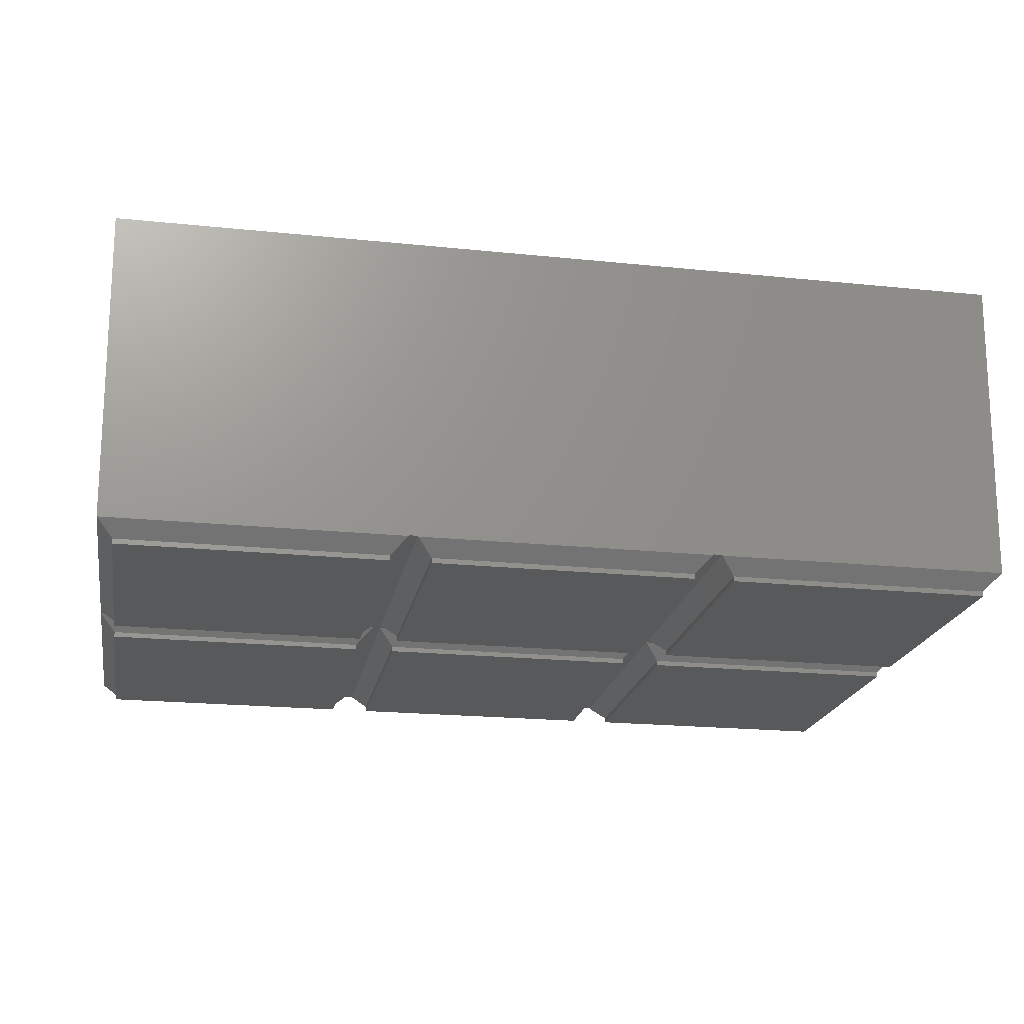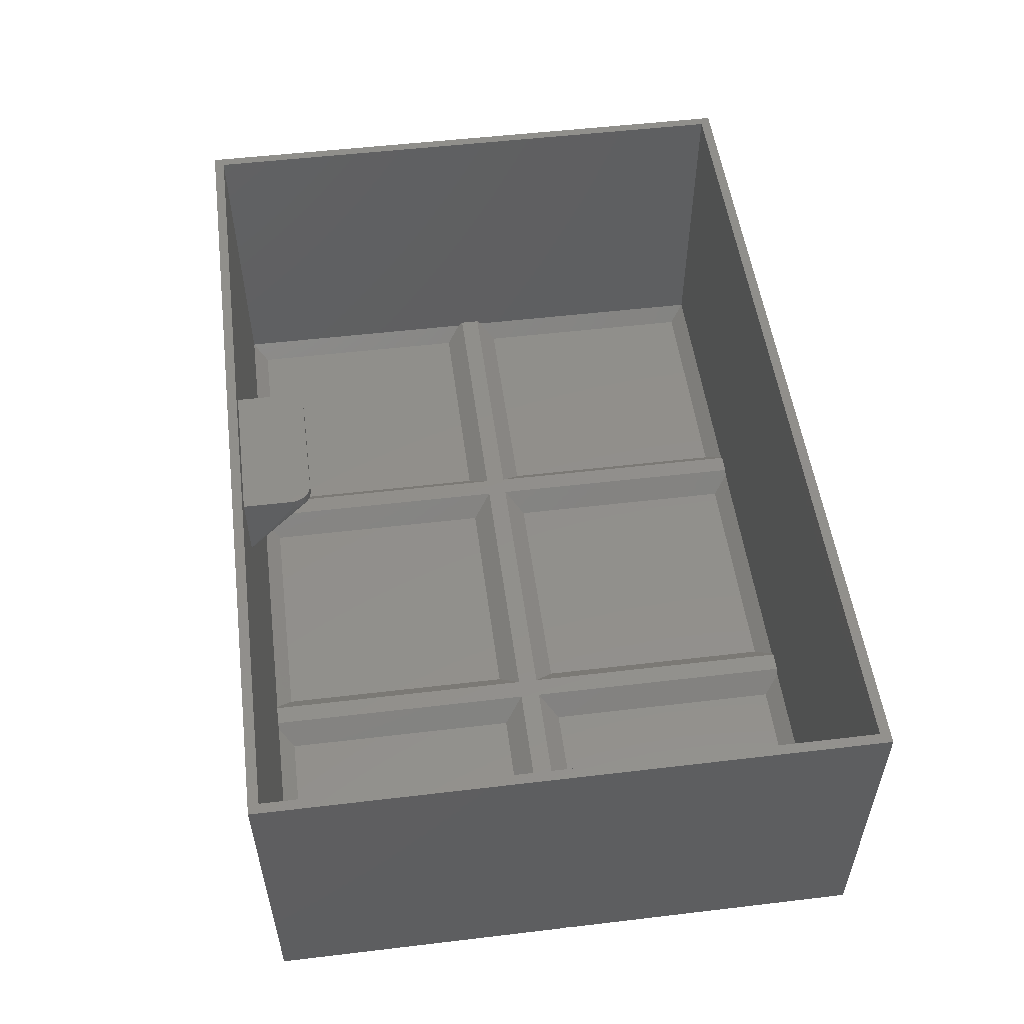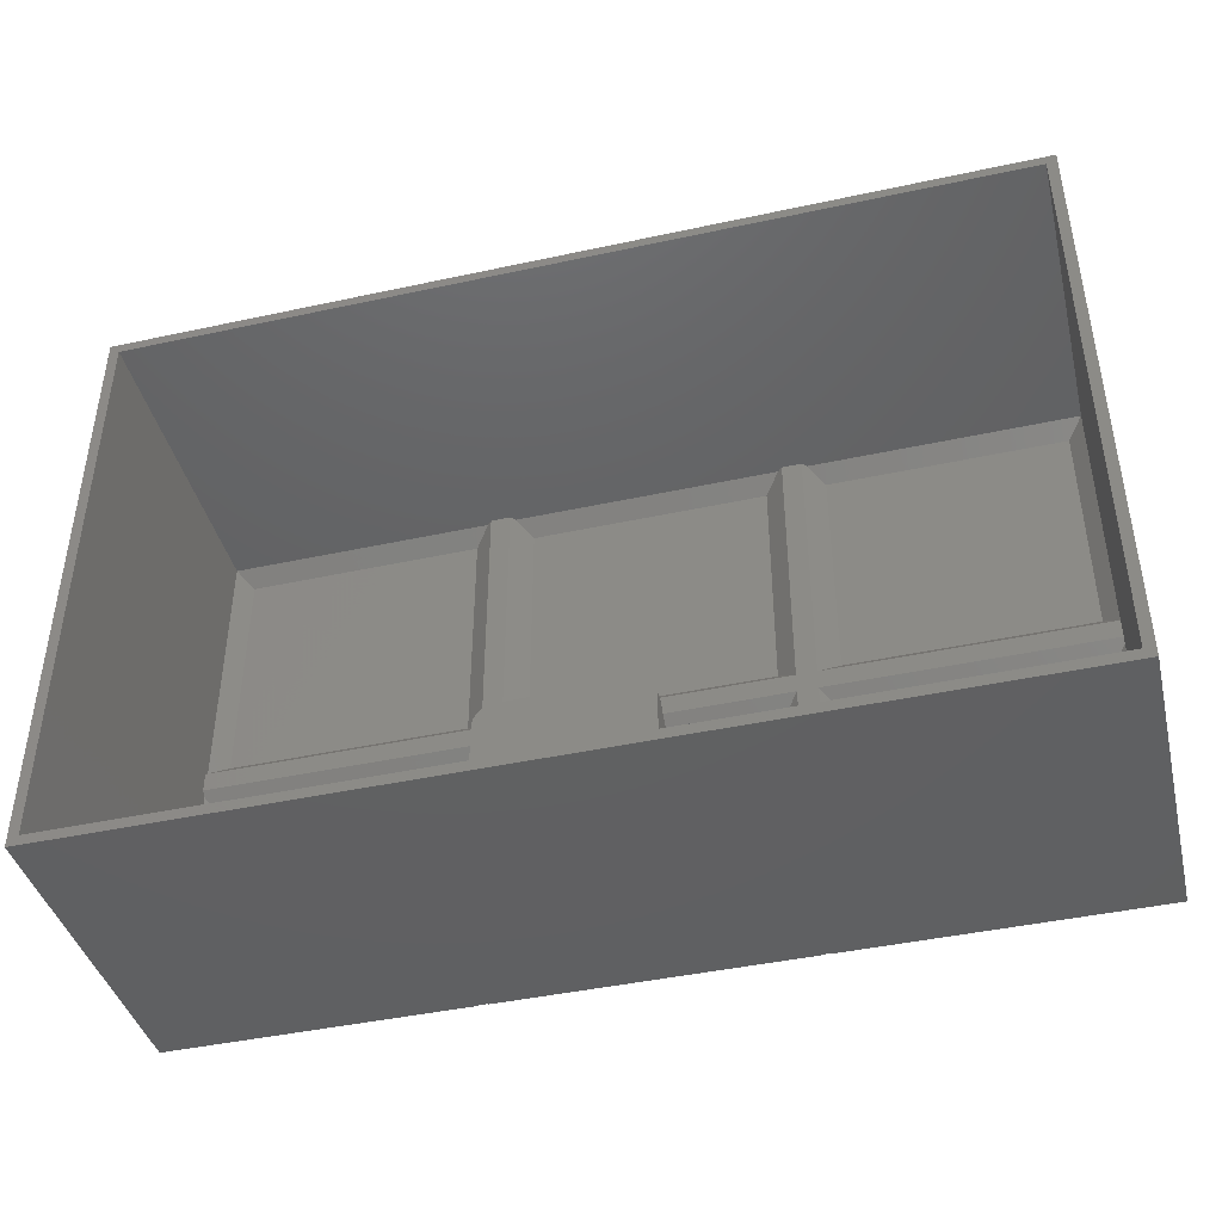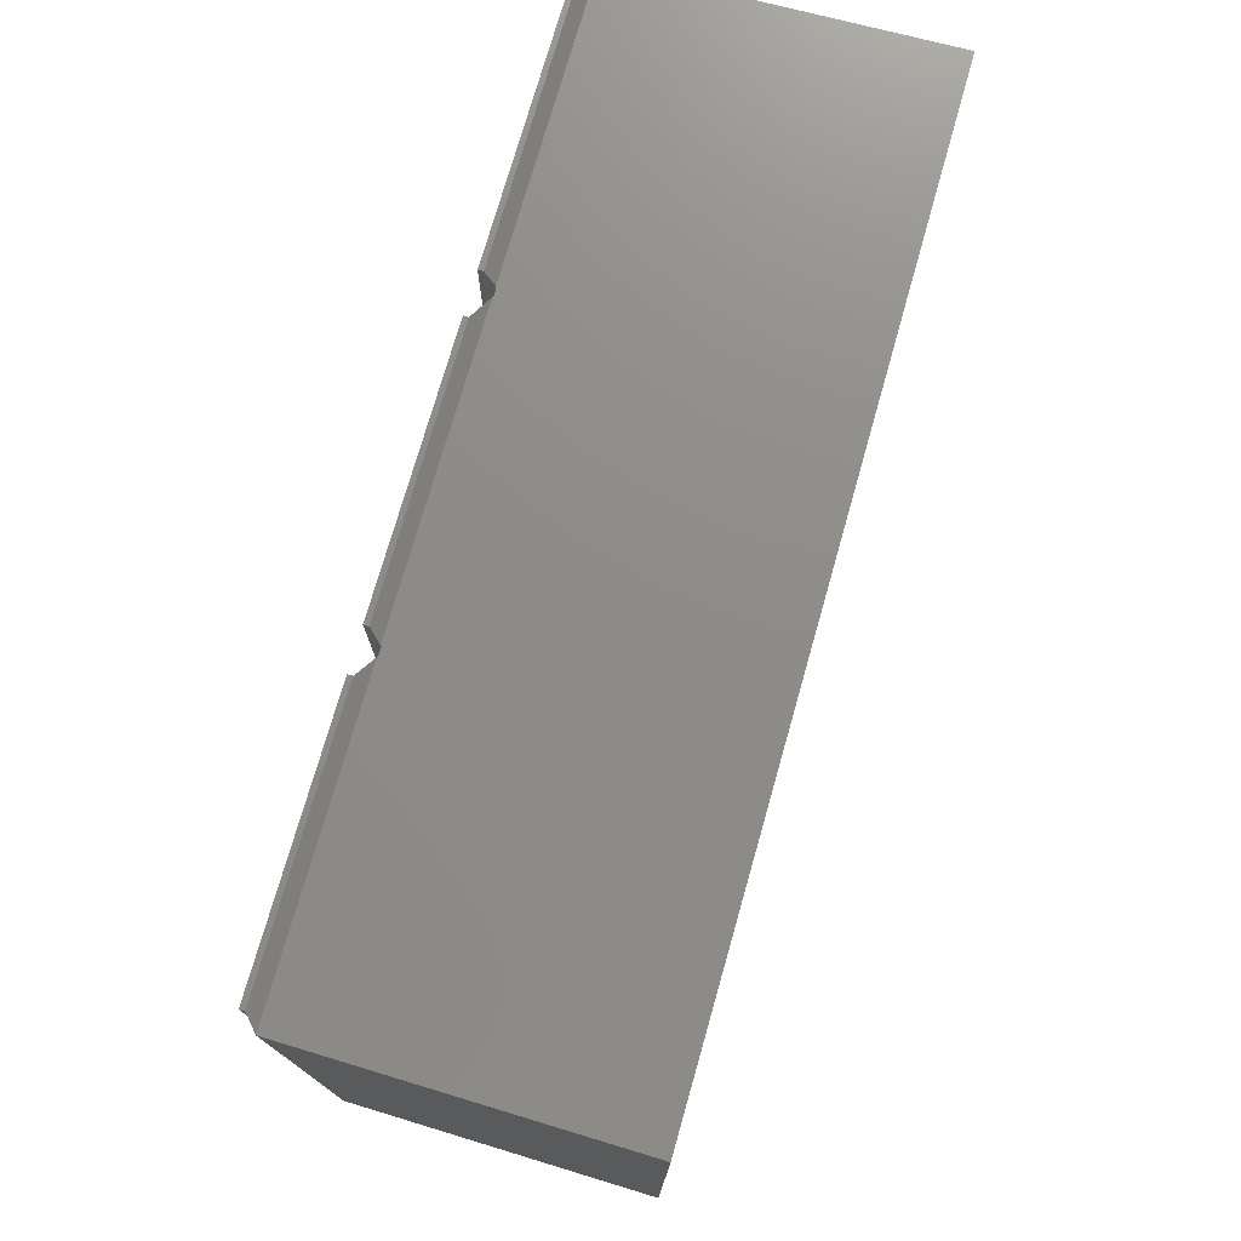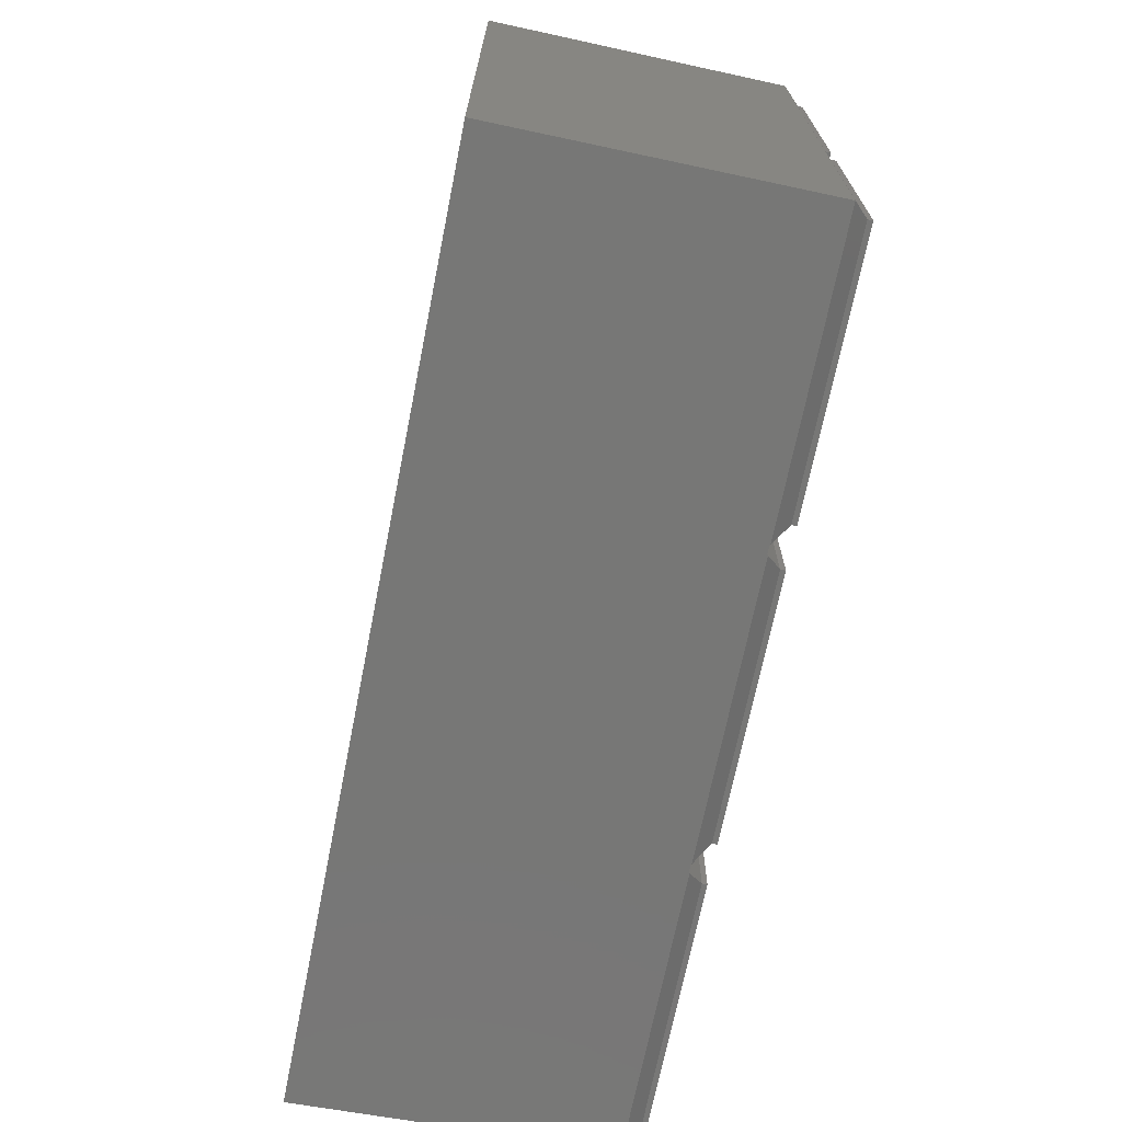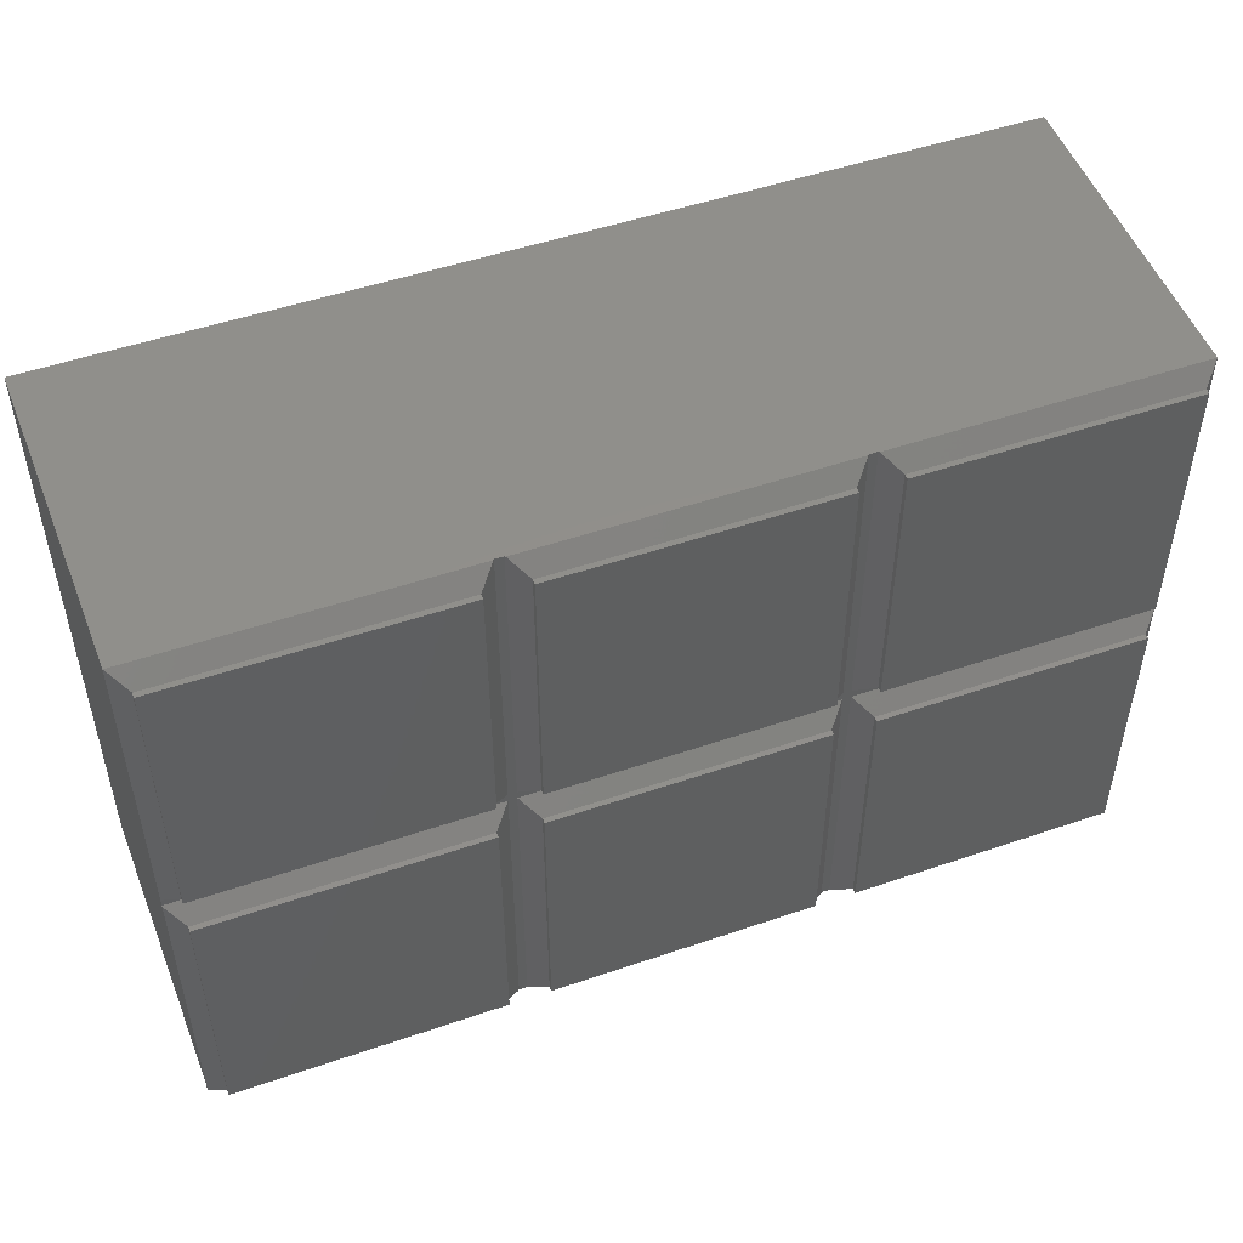
<metadata>
{"format":"stl","ext":"stl","renderer":"f3d","projection":"perspective","resolution":1024,"background":"white","views":[{"elev":-20.7,"azim":169.5,"up":"+Z"},{"elev":51.2,"azim":82.6,"up":"+Z"},{"elev":-43.2,"azim":14.4,"up":"+Y"},{"elev":74.7,"azim":-74.1,"up":"+Y"},{"elev":-69.7,"azim":78.7,"up":"+Y"},{"elev":49.9,"azim":159.3,"up":"+Y"}]}
</metadata>
<code>
# stl→obj: 198 verts, 412 faces
v 13 -13 0.499
v 13 13 0
v 13 13 0.499
v 13 -13 0
v -13 -13 0
v -13 13 0
v -13 13 0.499
v -13 -13 0.499
v 14.6 -14.53 2.1
v 14.6 14.6 2.1
v 14.53 -14.53 2.031
v -14.53 -14.53 2.031
v -14.53 14.53 2.031
v -14.53 14.6 2.1
v 43 -13 0.499
v 43 13 0
v 43 13 0.499
v 43 -13 0
v 17 -13 0
v 17 13 0
v 17 13 0.499
v 17 -13 0.499
v 44.6 -14.53 2.1
v 44.6 14.6 2.1
v 44.53 -14.53 2.031
v 15.47 -14.53 2.031
v 15.4 -14.53 2.1
v 15.4 14.6 2.1
v 73 -13 0.499
v 73 13 0
v 73 13 0.499
v 73 -13 0
v 47 -13 0
v 47 13 0
v 47 13 0.499
v 47 -13 0.499
v 74.53 14.53 2.031
v 74.53 -14.53 2.031
v 45.47 -14.53 2.031
v 45.4 -14.53 2.1
v 45.4 14.6 2.1
v 74.53 14.6 2.1
v 13 17 0.499
v 13 43 0
v 13 43 0.499
v 13 17 0
v -13 17 0
v -13 43 0
v -13 43 0.499
v -13 17 0.499
v 14.6 44.53 2.1
v 14.53 44.53 2.031
v 14.6 15.4 2.1
v -14.53 15.4 2.1
v -14.53 15.47 2.031
v -14.53 44.53 2.031
v 43 17 0.499
v 43 43 0
v 43 43 0.499
v 43 17 0
v 17 17 0
v 17 43 0
v 17 43 0.499
v 17 17 0.499
v 44.6 44.53 2.1
v 44.53 44.53 2.031
v 44.6 15.4 2.1
v 15.4 15.4 2.1
v 15.4 44.53 2.1
v 15.47 44.53 2.031
v 73 17 0.499
v 73 43 0
v 73 43 0.499
v 73 17 0
v 47 17 0
v 47 43 0
v 47 43 0.499
v 47 17 0.499
v 74.53 44.53 2.031
v 74.53 15.47 2.031
v 74.53 15.4 2.1
v 45.4 15.4 2.1
v 45.4 44.53 2.1
v 45.47 44.53 2.031
v 75 45 33
v 73.99 43.99 33
v 75 -15 33
v -13.99 43.99 33
v -15 45 33
v -13.99 -13.99 33
v 73.99 -13.99 33
v -15 -15 33
v -12 12 0.999
v 12 -12 0.999
v 12 12 0.999
v -12 -12 0.999
v 14 -13.54 2.999
v 13.53 -13.53 2.531
v 14 14 2.999
v -13.53 -13.53 2.531
v -13.53 13.53 2.531
v -13.54 14 2.999
v 18 12 0.999
v 42 -12 0.999
v 42 12 0.999
v 18 -12 0.999
v 44 -13.54 2.999
v 43.53 -13.53 2.531
v 44 14 2.999
v 16.47 -13.53 2.531
v 16 -13.54 2.999
v 16 14 2.999
v 48 12 0.999
v 72 -12 0.999
v 72 12 0.999
v 48 -12 0.999
v 73.53 13.53 2.531
v 73.53 -13.53 2.531
v 46.47 -13.53 2.531
v 46 -13.54 2.999
v 46 14 2.999
v 73.54 14 2.999
v -12 42 0.999
v 12 18 0.999
v 12 42 0.999
v -12 18 0.999
v 14 43.54 2.999
v 13.53 43.53 2.531
v 14 16 2.999
v -13.54 16 2.999
v -13.53 16.47 2.531
v -13.53 43.53 2.531
v 18 42 0.999
v 42 18 0.999
v 42 42 0.999
v 18 18 0.999
v 44 43.54 2.999
v 43.53 43.53 2.531
v 44 16 2.999
v 16 16 2.999
v 16 43.54 2.999
v 16.47 43.53 2.531
v 48 42 0.999
v 72 18 0.999
v 72 42 0.999
v 48 18 0.999
v 73.53 43.53 2.531
v 73.53 16.47 2.531
v 73.54 16 2.999
v 46 16 2.999
v 46 43.54 2.999
v 46.47 43.53 2.531
v 22.51 -13.86 24.28
v 37.5 -13.97 31.25
v 37.5 -13.86 24.3
v 37.5 -13.86 24.29
v 37.49 -13.86 24.29
v 37.49 -13.86 24.28
v 22.5 -13.97 31.25
v 22.5 -13.86 24.3
v 22.5 -13.86 24.29
v 22.51 -13.86 24.29
v 22.65 -8.235 30.25
v 22.54 -8.61 30.25
v 36.27 -7.152 30.25
v 35.89 -7.038 30.25
v 22.5 -9 30.25
v 22.5 -9 31.25
v 22.84 -7.889 30.25
v 37.46 -8.61 31.25
v 37.35 -8.235 30.25
v 37.35 -8.235 31.25
v 37.46 -8.61 30.25
v 22.54 -8.61 31.25
v 37.5 -9 30.25
v 37.5 -9 31.25
v 23.39 -7.337 30.25
v 23.73 -7.152 30.25
v 37.16 -7.889 30.25
v 35.5 -7 30.25
v 24.5 -7 30.25
v 23.09 -7.586 30.25
v 24.11 -7.038 30.25
v 36.61 -7.337 30.25
v 36.91 -7.586 30.25
v 36.27 -7.152 31.25
v 36.61 -7.337 31.25
v 24.11 -7.038 31.25
v 24.5 -7 31.25
v 35.5 -7 31.25
v 35.89 -7.038 31.25
v 23.39 -7.337 31.25
v 23.73 -7.152 31.25
v 37.16 -7.889 31.25
v 23.09 -7.586 31.25
v 36.91 -7.586 31.25
v 22.84 -7.889 31.25
v 22.65 -8.235 31.25
f 1 2 3
f 2 1 4
f 5 2 4
f 2 5 6
f 5 7 6
f 7 5 8
f 2 7 3
f 7 2 6
f 5 1 8
f 1 5 4
f 9 3 10
f 3 9 1
f 1 9 11
f 8 11 12
f 11 8 1
f 8 13 7
f 13 8 12
f 3 14 10
f 7 14 3
f 14 7 13
f 15 16 17
f 16 15 18
f 19 16 18
f 16 19 20
f 19 21 20
f 21 19 22
f 16 21 17
f 21 16 20
f 19 15 22
f 15 19 18
f 23 17 24
f 17 23 15
f 15 23 25
f 22 25 26
f 25 22 15
f 27 21 22
f 27 22 26
f 21 27 28
f 17 28 24
f 28 17 21
f 29 30 31
f 30 29 32
f 33 30 32
f 30 33 34
f 33 35 34
f 35 33 36
f 30 35 31
f 35 30 34
f 33 29 36
f 29 33 32
f 37 29 31
f 29 37 38
f 36 38 39
f 38 36 29
f 40 35 36
f 40 36 39
f 35 40 41
f 31 42 37
f 35 42 31
f 42 35 41
f 43 44 45
f 44 43 46
f 47 44 46
f 44 47 48
f 47 49 48
f 49 47 50
f 44 49 45
f 49 44 48
f 47 43 50
f 43 47 46
f 51 45 52
f 51 43 45
f 43 51 53
f 50 54 55
f 43 54 50
f 54 43 53
f 50 56 49
f 56 50 55
f 45 56 52
f 56 45 49
f 57 58 59
f 58 57 60
f 61 58 60
f 58 61 62
f 61 63 62
f 63 61 64
f 58 63 59
f 63 58 62
f 61 57 64
f 57 61 60
f 65 59 66
f 65 57 59
f 57 65 67
f 64 67 68
f 67 64 57
f 63 69 70
f 64 69 63
f 69 64 68
f 59 70 66
f 70 59 63
f 71 72 73
f 72 71 74
f 75 72 74
f 72 75 76
f 75 77 76
f 77 75 78
f 72 77 73
f 77 72 76
f 75 71 78
f 71 75 74
f 79 71 73
f 71 79 80
f 78 81 82
f 71 81 78
f 81 71 80
f 77 83 84
f 78 83 77
f 83 78 82
f 73 84 79
f 84 73 77
f 85 86 87
f 85 88 86
f 88 89 90
f 89 88 85
f 91 87 86
f 90 87 91
f 90 92 87
f 92 90 89
f 14 53 10
f 53 14 54
f 10 28 27
f 28 10 68
f 10 27 9
f 53 68 10
f 68 53 69
f 69 53 51
f 28 67 24
f 67 28 68
f 24 41 40
f 41 24 82
f 24 40 23
f 67 82 24
f 82 67 83
f 83 67 65
f 41 81 42
f 81 41 82
f 54 56 55
f 56 54 89
f 14 89 54
f 12 14 13
f 14 12 92
f 14 92 89
f 81 79 85
f 79 81 80
f 85 42 81
f 87 42 85
f 38 42 87
f 42 38 37
f 26 23 27
f 23 26 25
f 27 92 9
f 12 9 92
f 9 12 11
f 92 27 87
f 23 87 27
f 40 87 23
f 38 40 39
f 40 38 87
f 66 69 65
f 69 66 70
f 65 85 83
f 79 83 85
f 83 79 84
f 85 65 89
f 69 89 65
f 51 89 69
f 56 51 52
f 51 56 89
f 93 94 95
f 94 93 96
f 97 95 94
f 97 94 98
f 95 97 99
f 94 100 98
f 100 94 96
f 101 96 93
f 96 101 100
f 93 102 101
f 102 93 95
f 102 95 99
f 103 104 105
f 104 103 106
f 107 105 104
f 107 104 108
f 105 107 109
f 104 110 108
f 110 104 106
f 111 103 112
f 103 111 106
f 106 111 110
f 103 109 112
f 109 103 105
f 113 114 115
f 114 113 116
f 114 117 115
f 117 114 118
f 114 119 118
f 119 114 116
f 120 113 121
f 113 120 116
f 116 120 119
f 113 122 121
f 115 122 113
f 122 115 117
f 123 124 125
f 124 123 126
f 125 127 128
f 124 127 125
f 127 124 129
f 124 130 129
f 126 130 124
f 130 126 131
f 132 126 123
f 126 132 131
f 123 128 132
f 128 123 125
f 133 134 135
f 134 133 136
f 135 137 138
f 134 137 135
f 137 134 139
f 134 140 139
f 140 134 136
f 141 133 142
f 141 136 133
f 136 141 140
f 133 138 142
f 138 133 135
f 143 144 145
f 144 143 146
f 144 147 145
f 147 144 148
f 144 149 148
f 149 144 146
f 149 146 150
f 151 143 152
f 151 146 143
f 146 151 150
f 143 147 152
f 147 143 145
f 130 99 129
f 99 130 102
f 129 140 141
f 140 129 112
f 129 141 127
f 99 112 129
f 112 99 111
f 111 99 97
f 140 109 139
f 109 140 112
f 139 150 151
f 150 139 121
f 139 151 137
f 109 121 139
f 121 109 120
f 120 109 107
f 150 122 149
f 122 150 121
f 130 132 88
f 132 130 131
f 88 102 130
f 102 100 101
f 90 102 88
f 102 90 100
f 149 147 148
f 147 149 86
f 122 86 149
f 118 122 117
f 91 122 118
f 122 91 86
f 110 153 108
f 153 110 111
f 91 154 90
f 91 155 154
f 91 156 155
f 120 156 91
f 156 120 156
f 156 120 156
f 156 120 156
f 156 120 157
f 107 157 120
f 158 107 158
f 157 107 158
f 157 107 157
f 118 120 91
f 120 118 119
f 159 90 154
f 160 90 159
f 161 90 160
f 97 161 161
f 97 161 161
f 97 161 161
f 97 161 162
f 111 162 162
f 111 162 153
f 108 158 107
f 158 108 153
f 153 111 153
f 162 111 97
f 161 97 90
f 100 97 98
f 97 100 90
f 142 137 141
f 137 142 138
f 141 88 127
f 132 127 88
f 127 132 128
f 88 141 86
f 137 86 141
f 151 86 137
f 147 151 152
f 151 147 86
f 161 163 161
f 163 161 164
f 158 165 157
f 165 158 166
f 159 167 160
f 167 159 168
f 161 169 161
f 169 161 163
f 170 171 172
f 171 170 173
f 167 174 164
f 174 167 168
f 160 164 161
f 164 160 167
f 155 173 175
f 173 155 156
f 154 175 176
f 175 154 155
f 162 177 178
f 177 162 162
f 156 179 171
f 179 156 156
f 158 166 158
f 166 158 180
f 158 181 180
f 181 158 153
f 161 169 182
f 169 161 161
f 153 183 181
f 183 153 153
f 156 184 185
f 184 156 157
f 184 186 187
f 186 184 165
f 181 188 189
f 188 181 183
f 180 189 190
f 189 180 181
f 153 178 183
f 178 153 162
f 176 173 170
f 173 176 175
f 156 171 173
f 171 156 156
f 166 190 191
f 190 166 180
f 178 192 193
f 192 178 177
f 172 179 194
f 179 172 171
f 177 161 182
f 161 177 162
f 177 195 192
f 195 177 182
f 157 184 157
f 184 157 165
f 165 191 186
f 191 165 166
f 194 185 196
f 185 194 179
f 179 156 185
f 156 179 156
f 183 193 188
f 193 183 178
f 163 197 169
f 197 163 198
f 164 198 163
f 198 164 174
f 169 195 182
f 195 169 197
f 185 187 196
f 187 185 184
f 190 176 170
f 190 170 172
f 190 172 194
f 190 194 196
f 190 196 187
f 190 187 186
f 190 186 191
f 176 190 154
f 189 154 190
f 168 189 188
f 168 188 193
f 168 193 192
f 168 192 195
f 168 195 197
f 168 197 198
f 168 198 174
f 189 168 159
f 189 159 154

</code>
